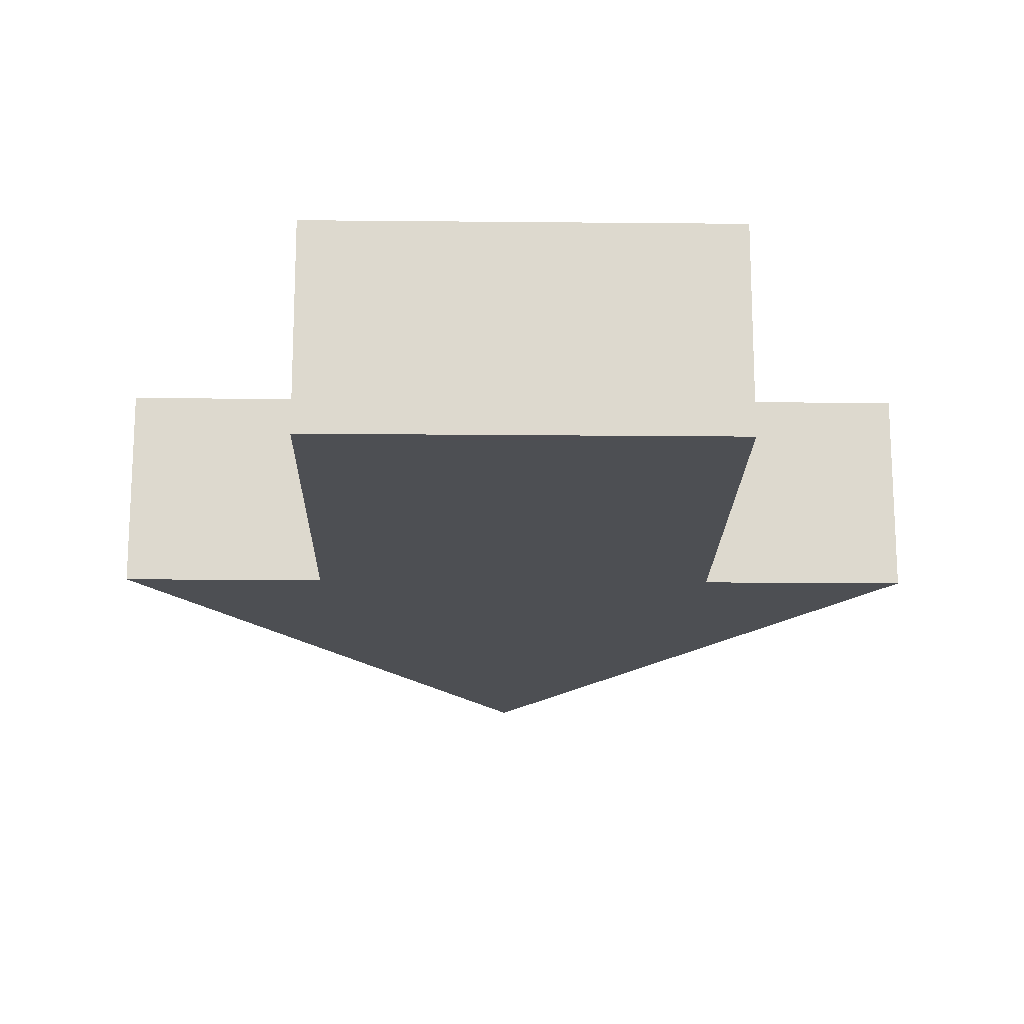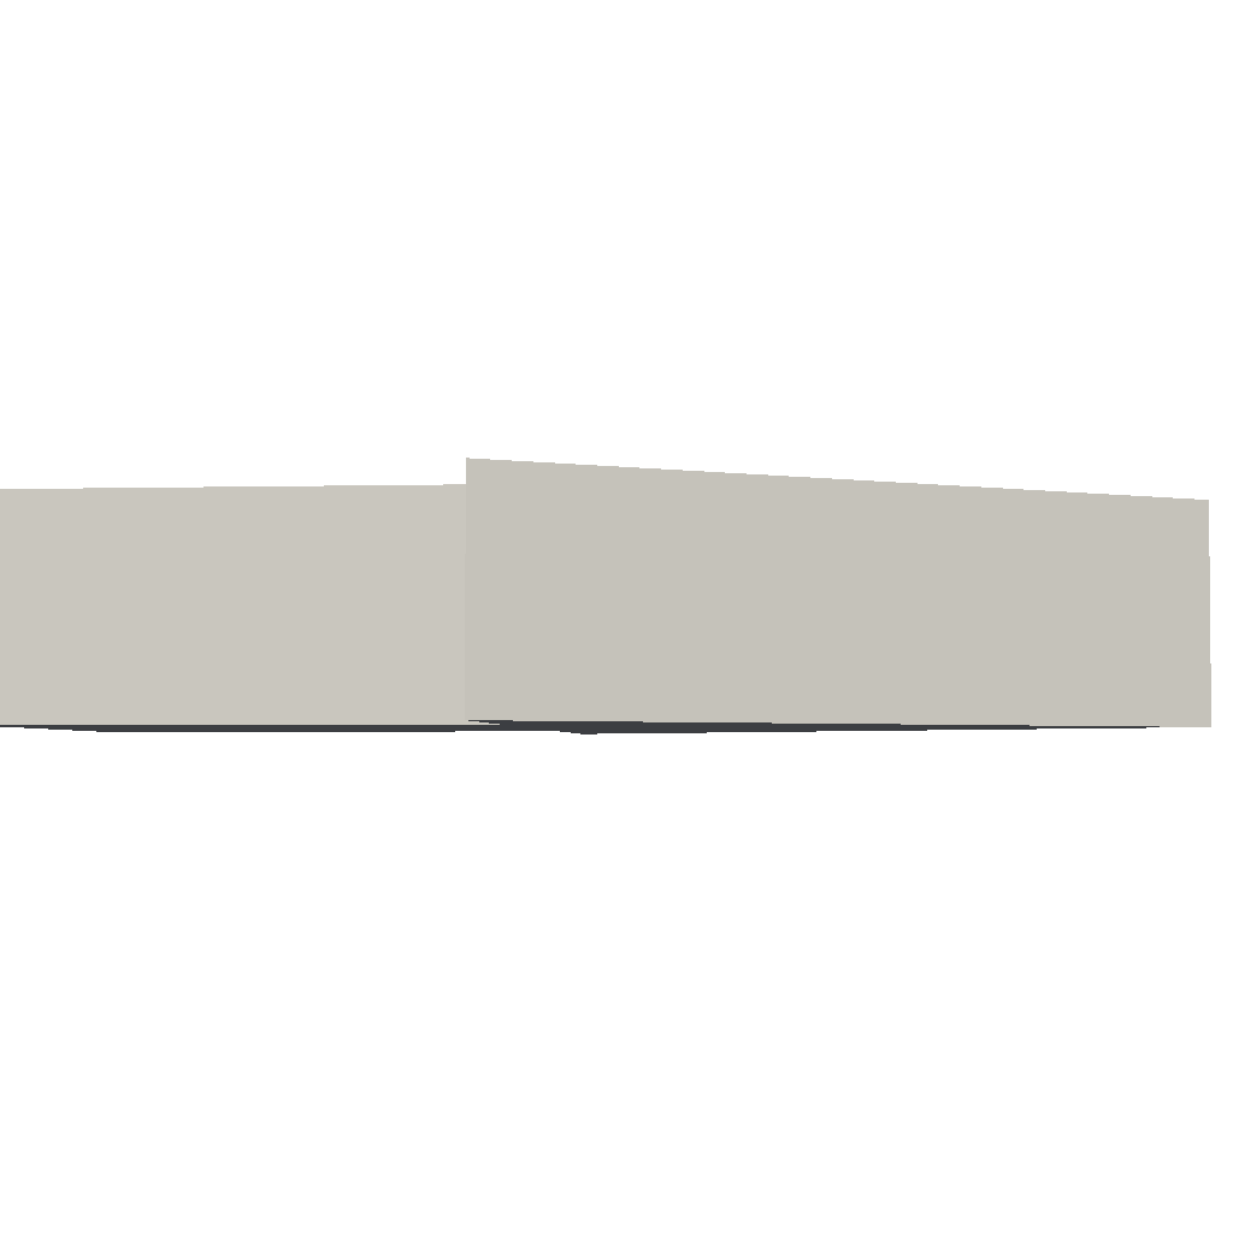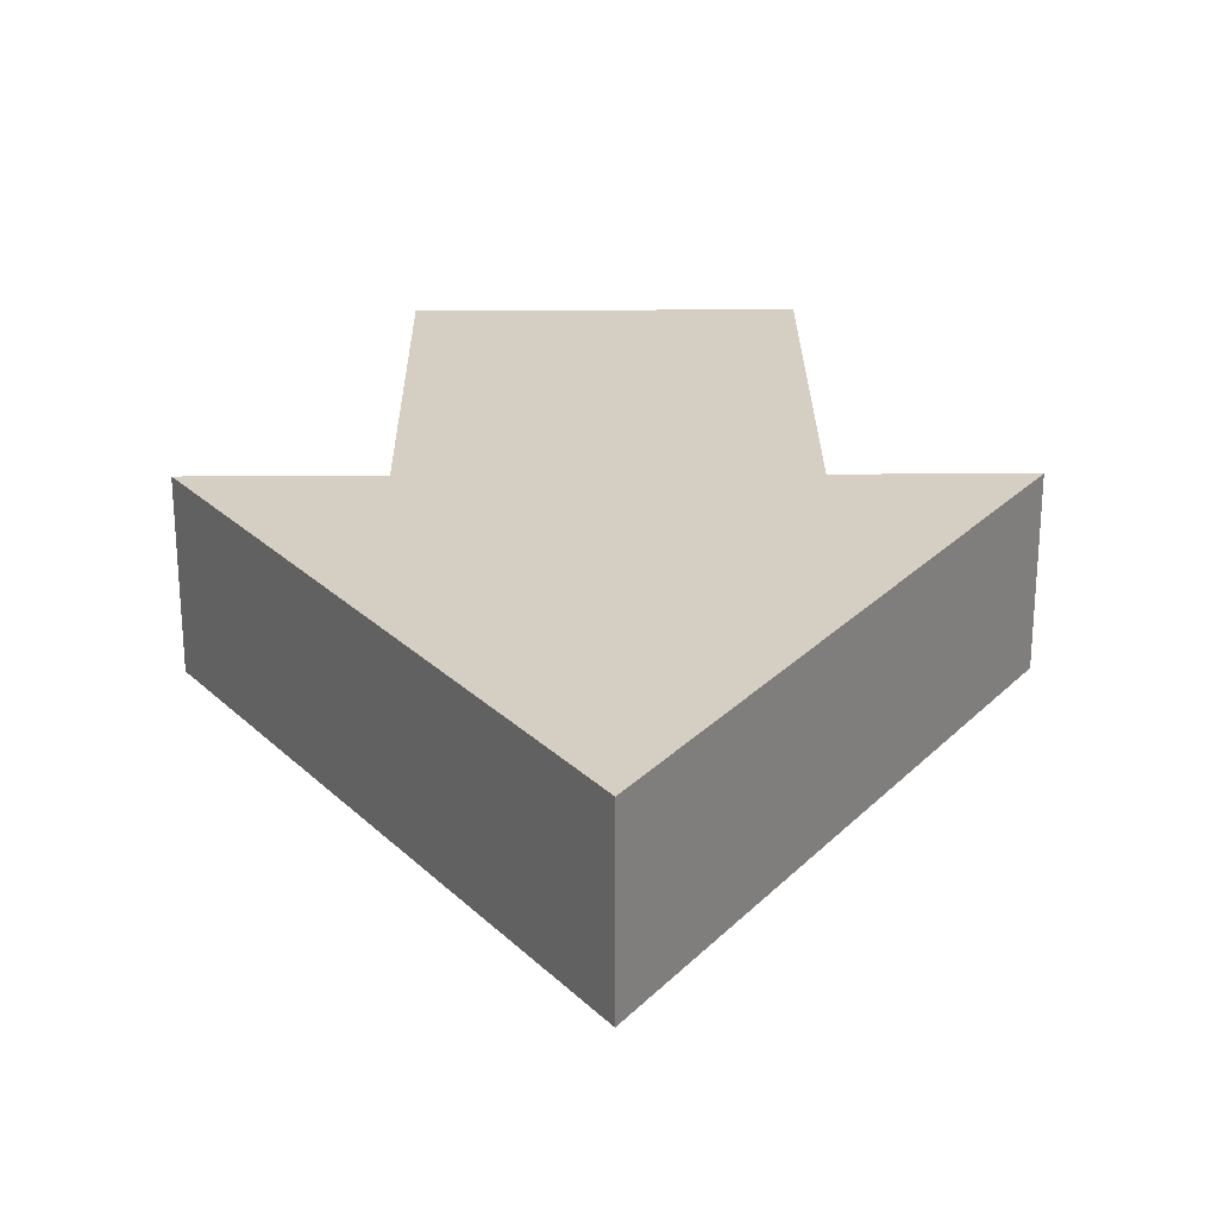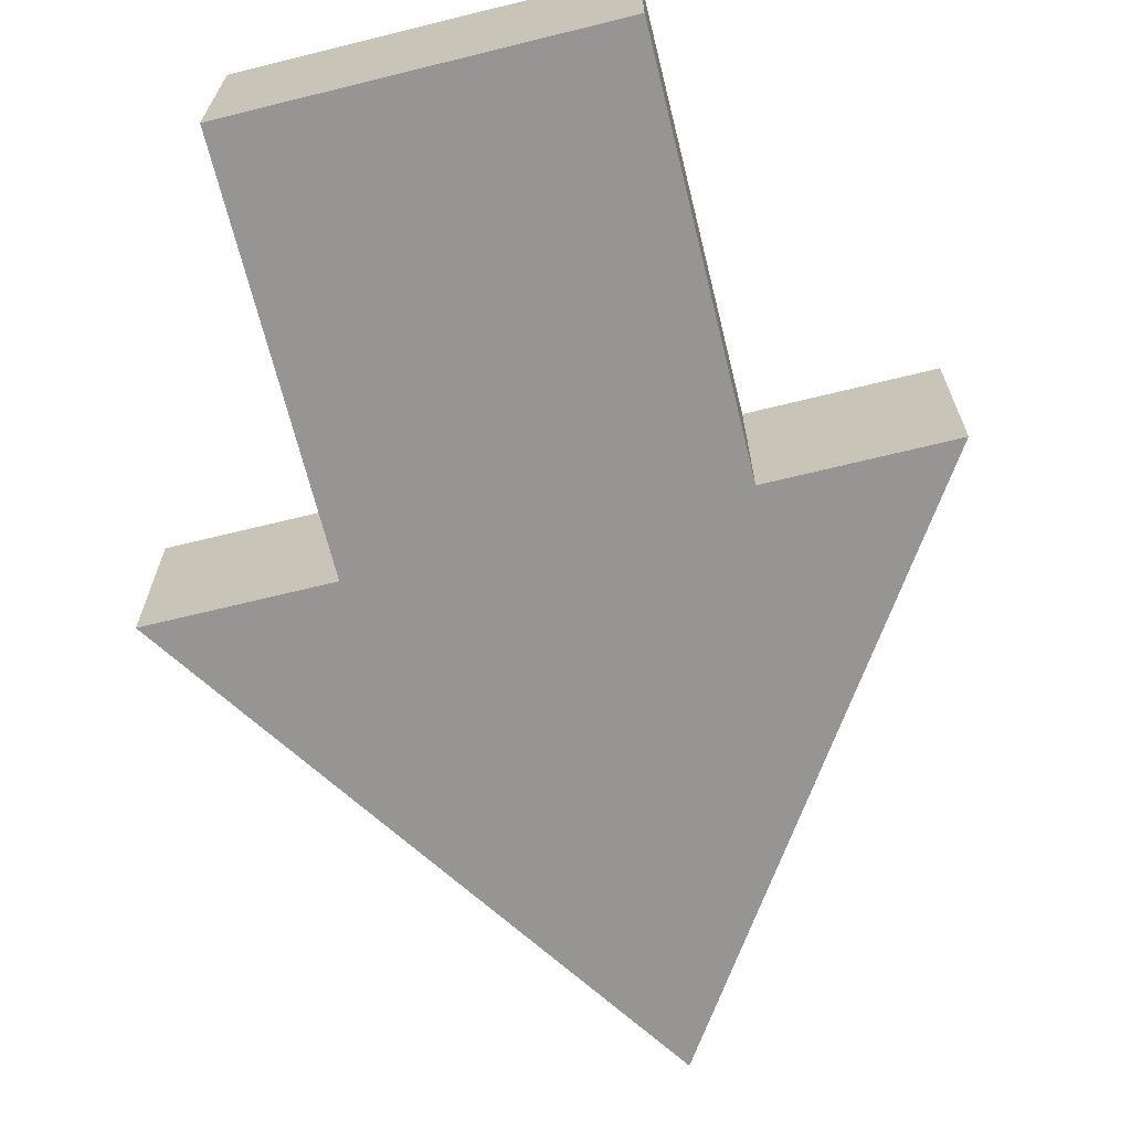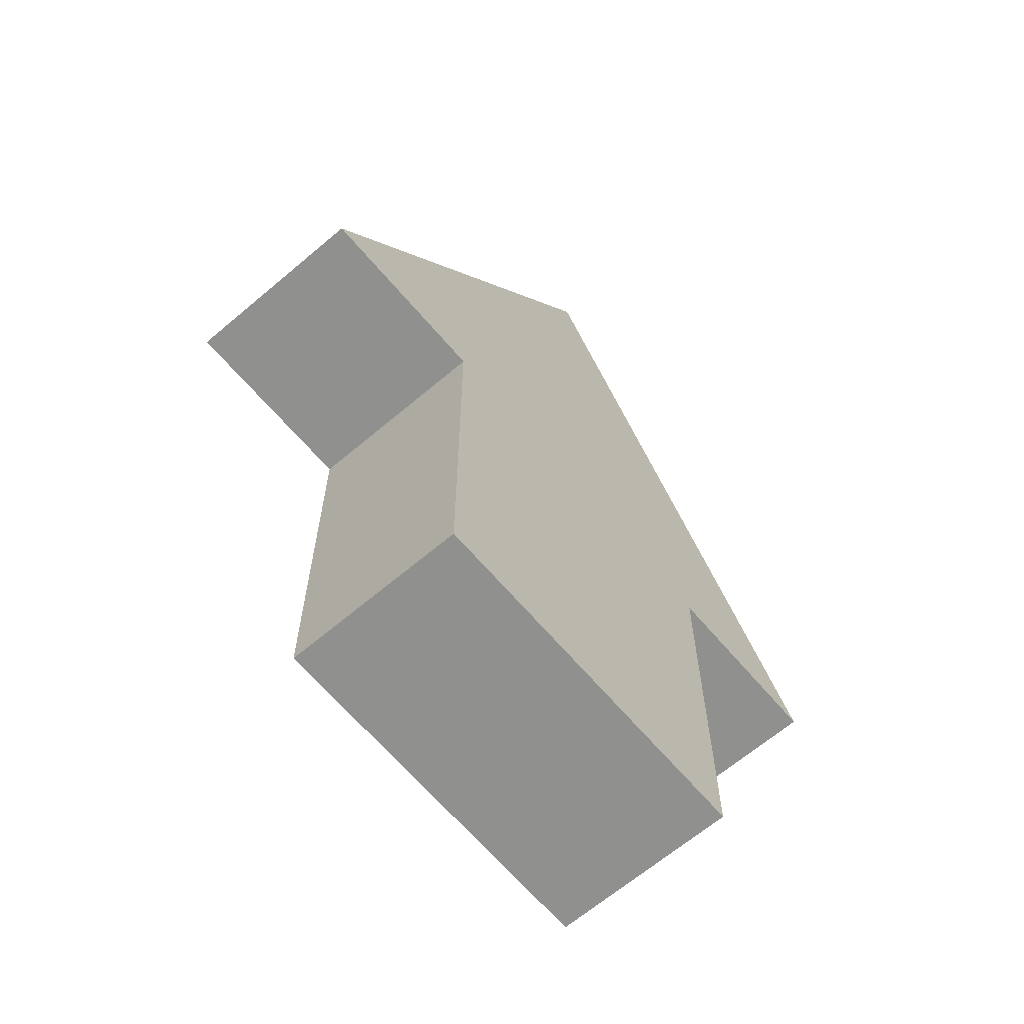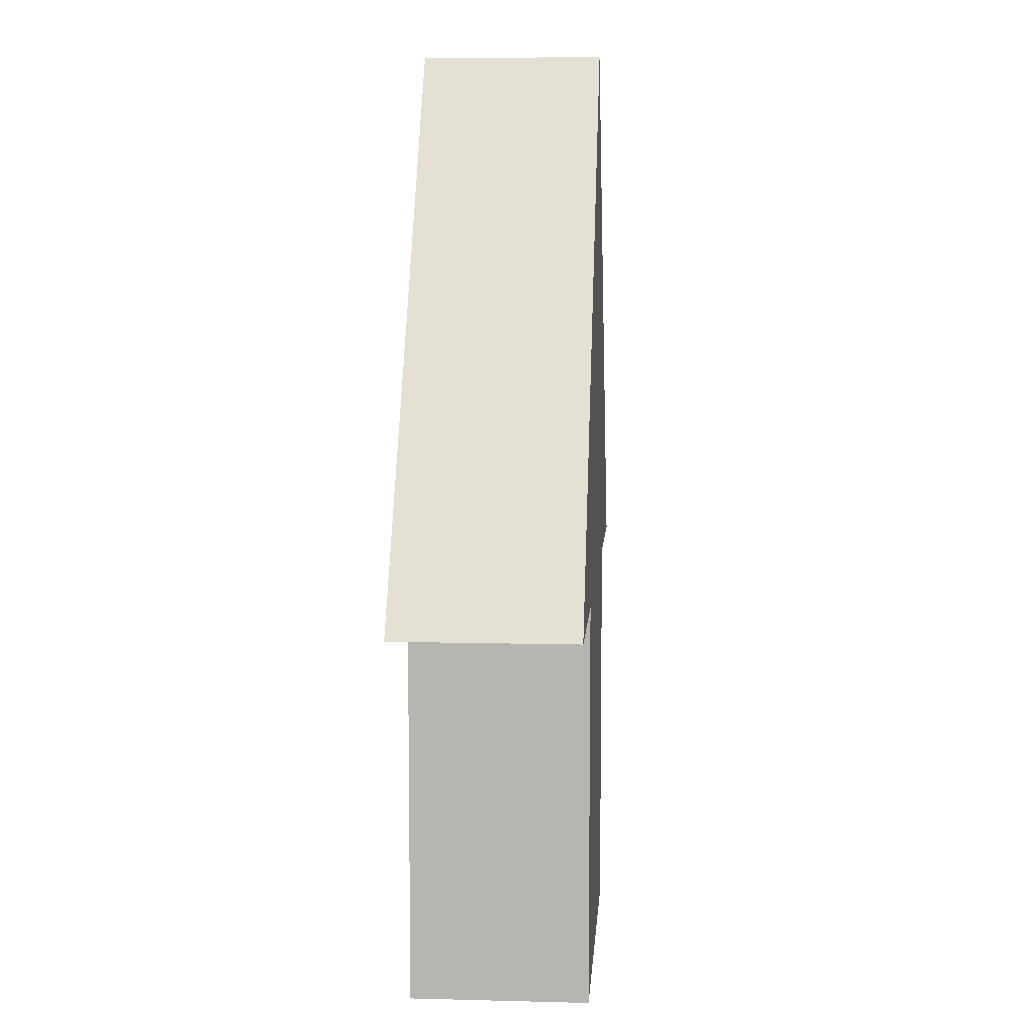
<metadata>
{"format":"obj","ext":"obj","renderer":"f3d","projection":"perspective","resolution":1024,"background":"white","views":[{"elev":-17.9,"azim":-1.1,"up":"+Z"},{"elev":-3.1,"azim":95.7,"up":"+Z"},{"elev":25.6,"azim":179.5,"up":"+Z"},{"elev":-67.5,"azim":13.9,"up":"+Z"},{"elev":-65.5,"azim":130.4,"up":"+Y"},{"elev":8.1,"azim":94.1,"up":"+Y"}]}
</metadata>
<code>
o PrismAf
g Prism
v -1 -0.3787 0
v -2 -0.3787 0.5
v -1 -0.3787 0.5
v -2 -0.3787 -0.5
v -1 -0.3787 -0.5
v 0 2.621 -0.5
v 0 -0.3787 -0.5
v 1 -0.3787 -0.5
v 2 -0.3787 -0.5
v 0 -1.366 -0.5
v 1 -1.366 -0.5
v -1 -1.366 -0.5
v 0 2.621 0.5
v 2 -0.3787 0.5
v 1 -0.3787 0.5
v 0 -0.3787 0.5
v 0 -1.366 0.5
v -1 -1.366 0.5
v 1 -1.366 0.5
v 0 -2.621 0.5
v 1 -2.621 0.5
v 0 -2.621 0
v 1 -2.621 -0.5
v 0 -2.621 -0.5
v -1 -2.621 0
v -1 -2.621 0.5
v -1 -2.621 -0.5
v -1 -1.366 0
v -1 -2.433 -0.5
v -1 -2.433 0
v -1 -2.433 0.5
v 0 -2.433 -0.5
v 1 -2.433 -0.5
v 0 -2.433 0.5
v 1 -2.433 0.5
f 5 1 4
f 5 4 6
f 7 5 6
f 15 14 13
f 16 15 13
f 22 21 20
f 1 3 2
f 2 4 1
f 8 7 6
f 6 9 8
f 10 7 8
f 8 11 10
f 12 5 7
f 7 10 12
f 3 16 13
f 13 2 3
f 17 16 3
f 3 18 17
f 19 15 16
f 16 17 19
f 23 21 22
f 22 24 23
f 25 22 20
f 20 26 25
f 22 25 27
f 27 24 22
f 6 4 2
f 2 13 6
f 13 14 9
f 9 6 13
f 14 15 8
f 8 9 14
f 18 3 1
f 1 28 18
f 28 1 5
f 5 12 28
f 11 8 15
f 15 19 11
f 30 28 12
f 12 29 30
f 31 18 28
f 28 30 31
f 29 12 10
f 10 32 29
f 32 10 11
f 11 33 32
f 34 17 18
f 18 31 34
f 35 19 17
f 17 34 35
f 33 11 19
f 19 35 33
f 25 30 29
f 29 27 25
f 26 31 30
f 30 25 26
f 27 29 32
f 32 24 27
f 24 32 33
f 33 23 24
f 20 34 31
f 31 26 20
f 21 35 34
f 34 20 21
f 23 33 35
f 35 21 23

</code>
